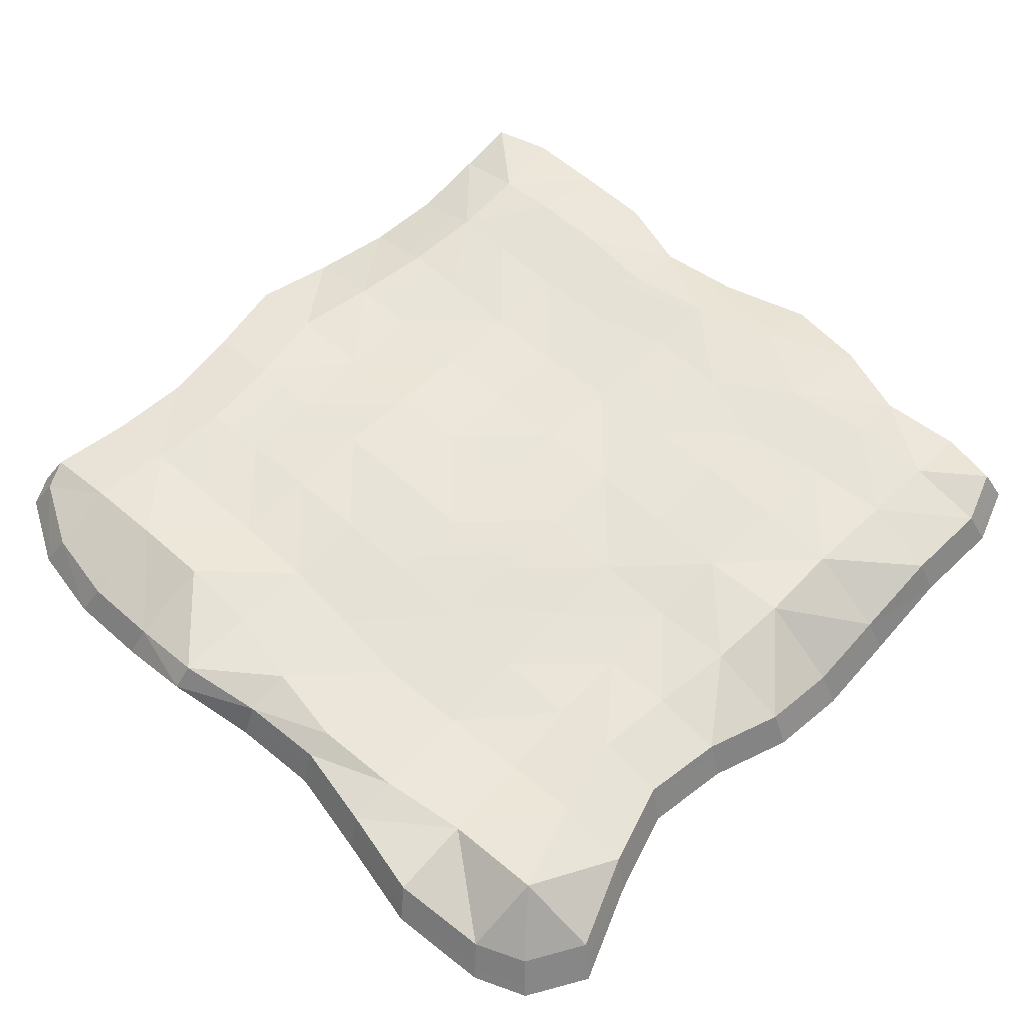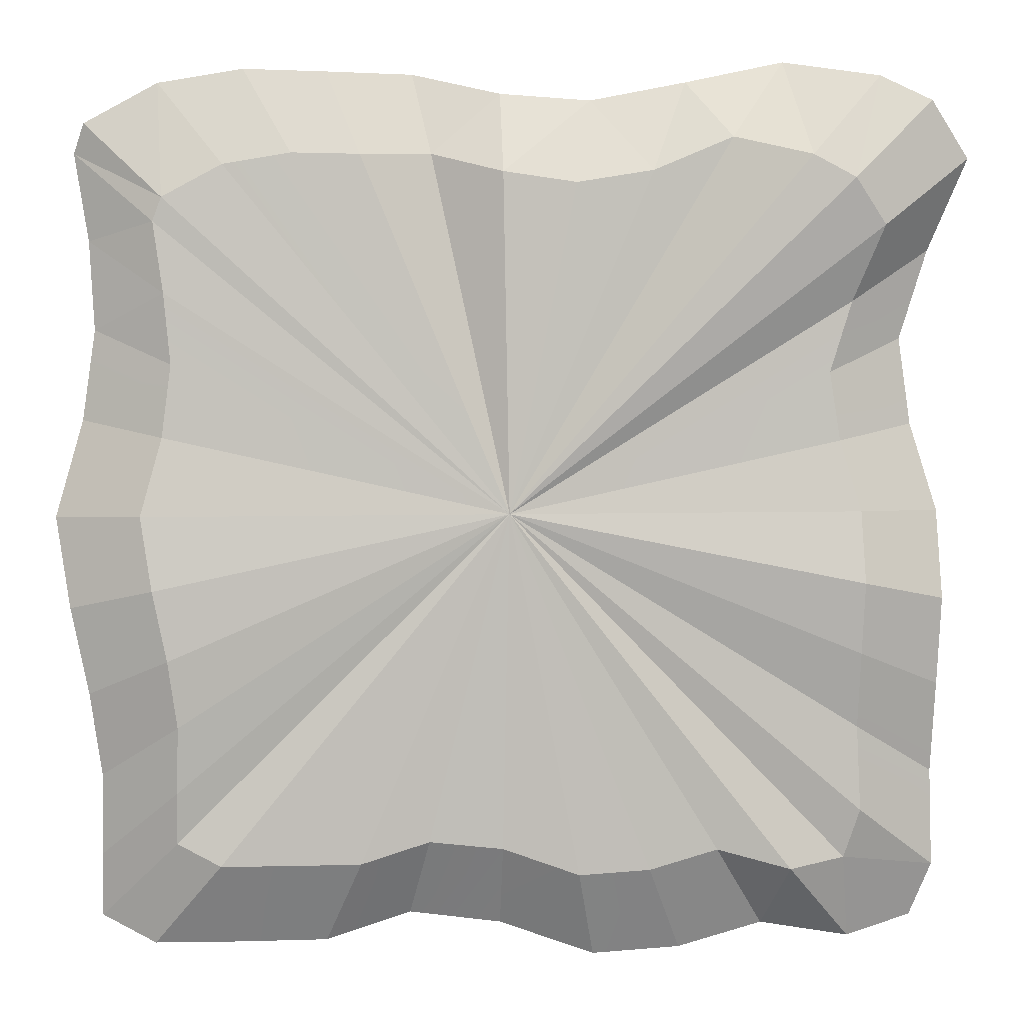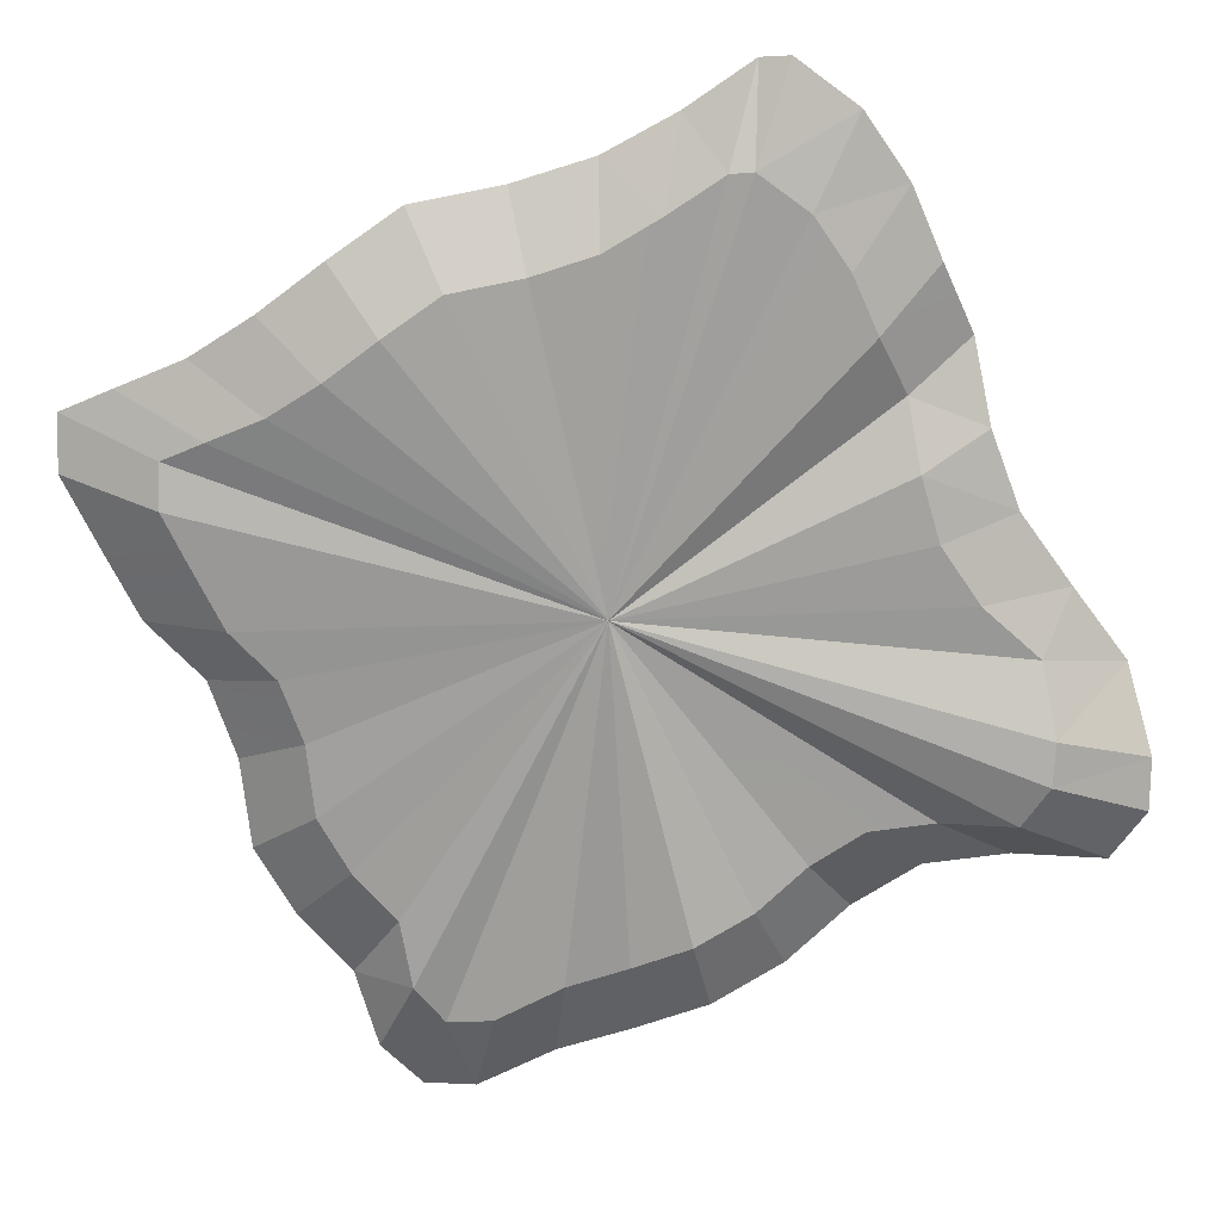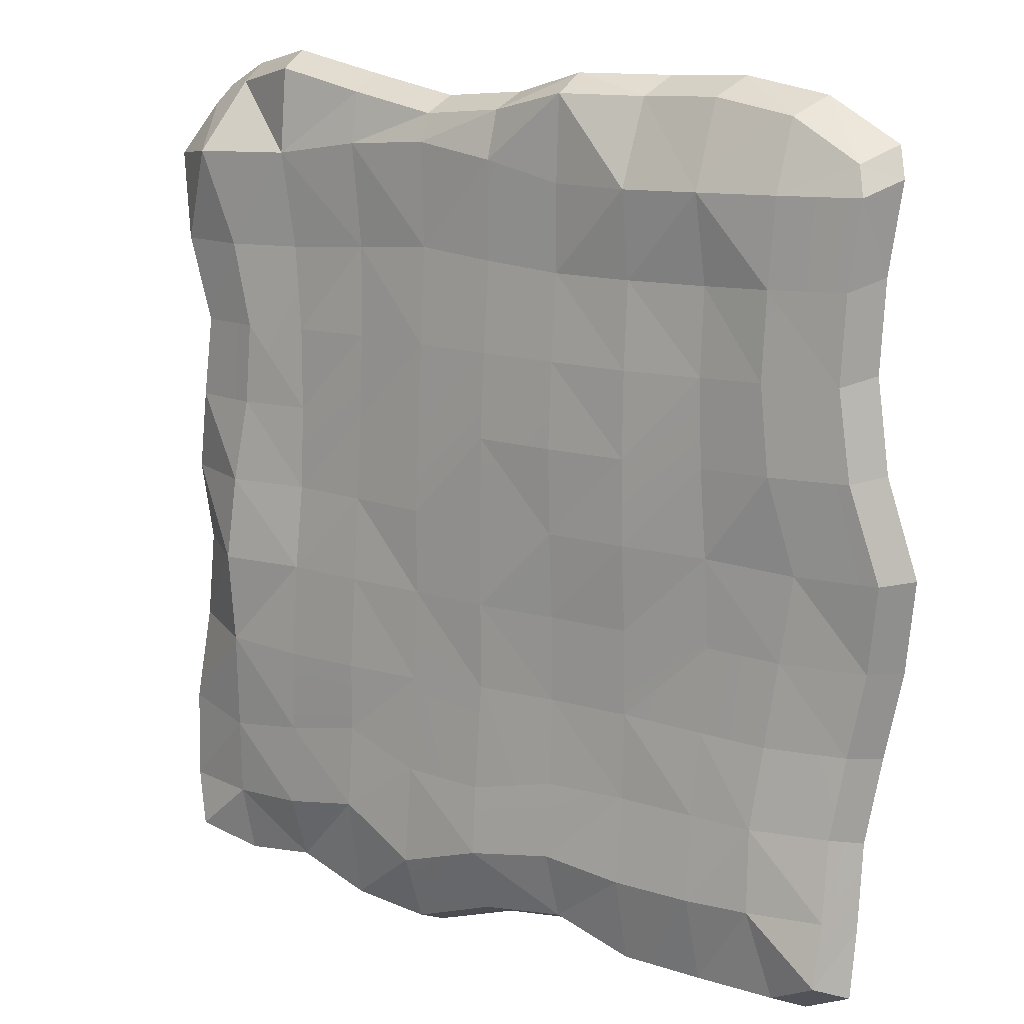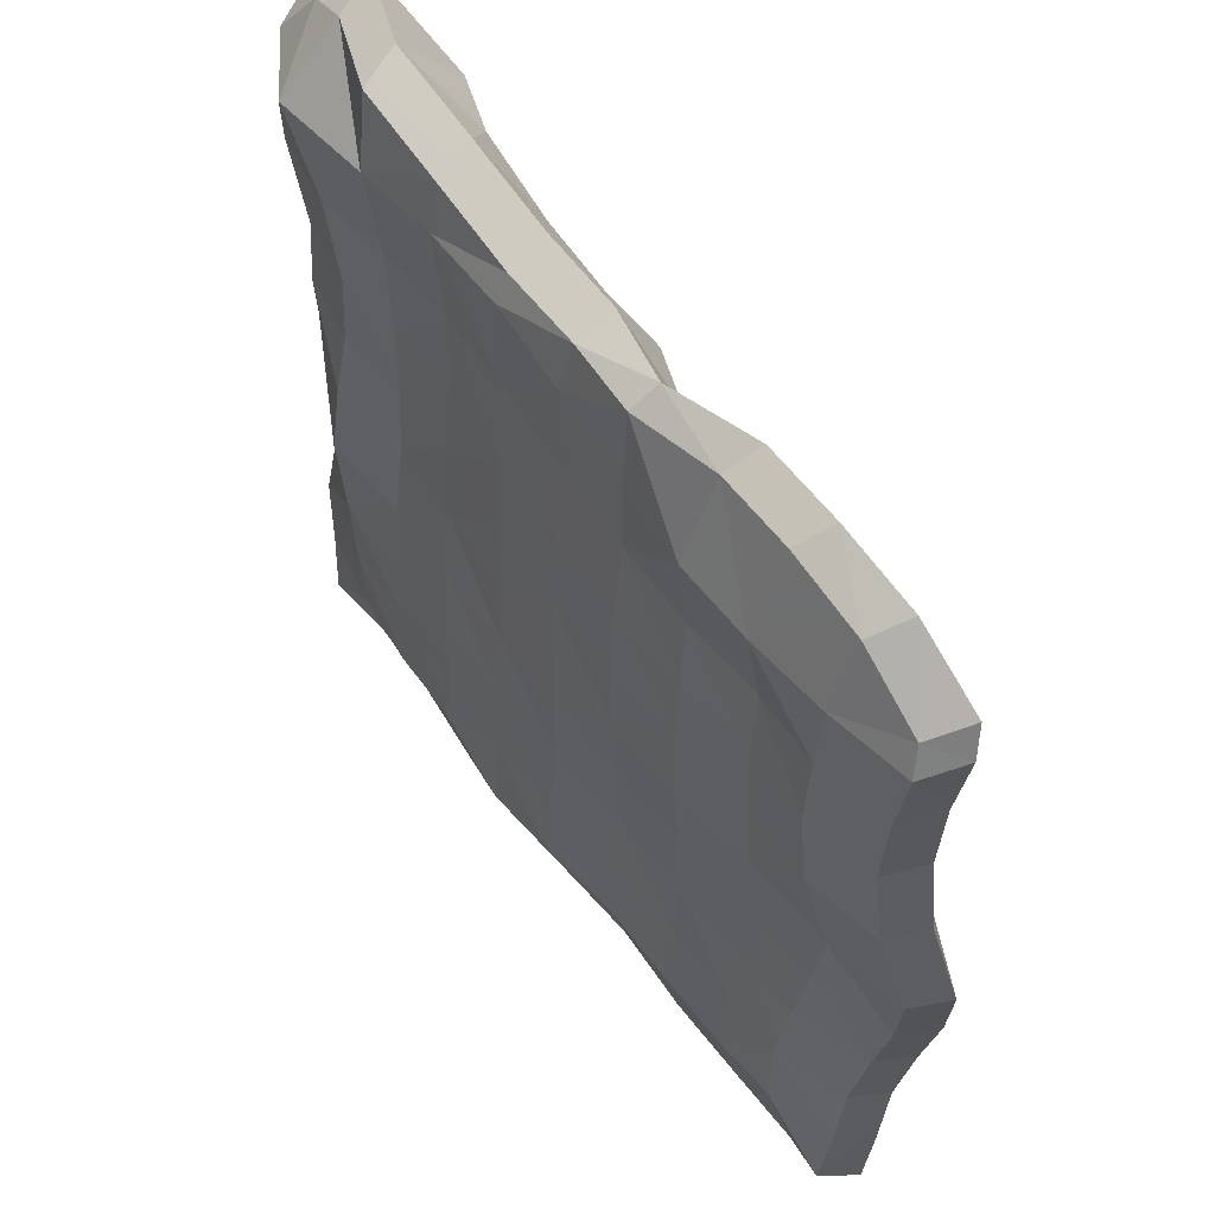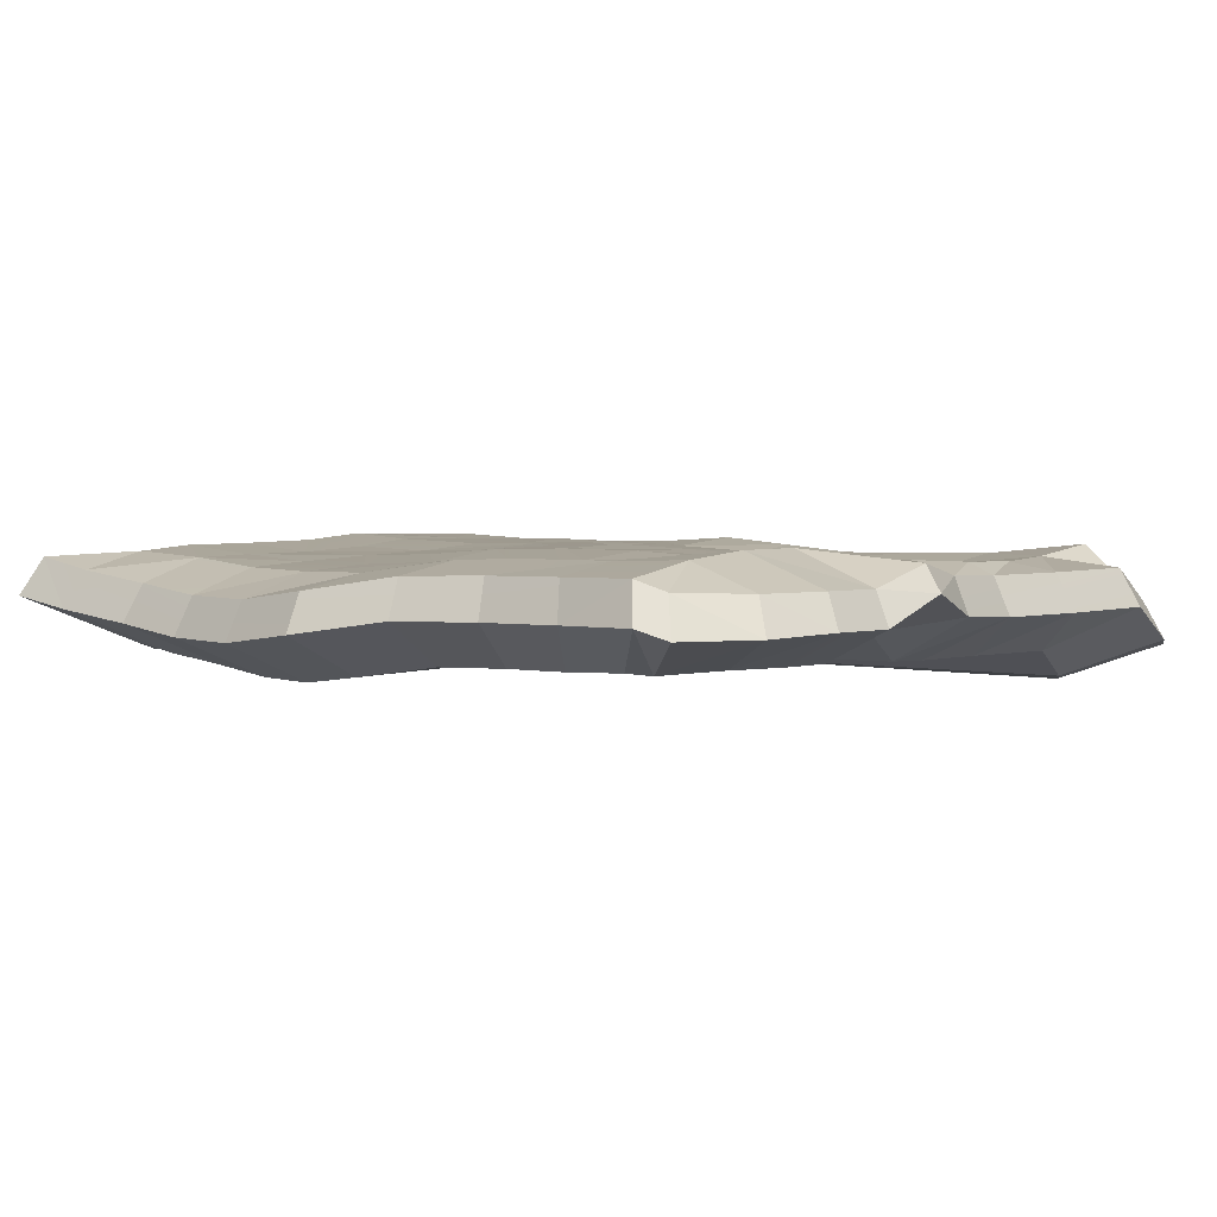
<metadata>
{"format":"obj","ext":"obj","renderer":"f3d","projection":"perspective","resolution":1024,"background":"white","views":[{"elev":58.1,"azim":44.0,"up":"+Y"},{"elev":2.5,"azim":-2.5,"up":"+Z"},{"elev":-71.1,"azim":-64.9,"up":"+Y"},{"elev":12.7,"azim":-142.0,"up":"+Z"},{"elev":57.1,"azim":-125.6,"up":"+Z"},{"elev":2.0,"azim":-52.6,"up":"+Y"}]}
</metadata>
<code>
o SM_Bld_Village_SnowSheet_01
v -171.2 14.99 207.9
v -171.8 28.48 173.5
v -206.9 16.14 188.3
v -212.1 21.53 174.1
v -130.2 15.35 215.1
v -131.3 32.27 172.9
v -90.26 15.48 214
v -90.7 32.91 172
v -48.58 26.04 214.5
v -48.58 27.91 172.1
v -5.83 19.71 204.9
v -5.833 26.69 181.1
v 38.07 18.94 201.5
v 37.87 25.32 187.7
v 84.5 19.84 210.5
v 83.77 24.91 184.9
v 132.3 21.5 221
v 131 26.98 178
v 177.8 3.877 212.2
v 182.9 32.86 176.9
v 202.6 0.306 200
v 221.6 7.995 172.6
v -205.6 21.53 131.7
v -167.9 27.77 130.8
v -132.5 25.71 129.5
v -91.21 28.42 129.2
v -48.58 27.74 129.2
v -5.92 26.33 131.8
v 36.99 24.22 135.4
v 81.27 21.53 132.1
v 126.4 22.63 129.1
v 166 27.76 128.4
v 204.5 21.53 128.4
v -203 21.53 88.76
v -165.7 28.13 87.98
v -131.8 27.23 86.81
v -91.21 31.07 86.55
v -48.58 31.45 86.55
v -5.956 30.31 86.55
v 36.67 27.74 86.55
v 79.51 24.04 86.4
v 122.7 23.2 85.91
v 155.8 27.77 85.48
v 190.8 21.53 85.16
v -170 27.68 44.65
v -209.2 20.84 44.97
v -133.1 27.1 44.02
v -91.21 31.87 43.92
v -48.58 33.66 43.92
v -5.956 32.92 43.92
v 36.67 30.4 43.92
v 79.3 26.27 43.92
v 121.9 23.97 43.92
v 159.5 27.77 43.66
v 196.6 21.46 43.37
v -181.7 21.39 -1.77
v -222.1 13.89 -1.955
v -135.3 25.69 0.6201
v -91.21 31.29 1.297
v -48.58 32.6 1.297
v -5.956 33.26 1.297
v 36.67 32.42 1.297
v 79.3 29.29 1.297
v 121.9 26.02 1.297
v 165.8 31.58 1.04
v 208.5 14.3 1.049
v -214.8 9.073 -45.9
v -174.6 21.17 -44.65
v -136.8 24.17 -43.13
v -91.21 28.52 -41.33
v -48.58 30.35 -41.33
v -5.956 33.45 -41.33
v 36.67 32.66 -41.33
v 79.32 32.6 -41.43
v 122 31.19 -41.54
v 168.8 35.55 -42.04
v 209.9 5.054 -41.71
v -206.1 10.12 -87.67
v -168.3 22.68 -86.78
v -134 25.04 -85.53
v -91.21 27.6 -83.96
v -48.58 29.5 -83.96
v -5.844 33.05 -84.44
v 37.55 33.92 -87.52
v 80.58 34.85 -88.37
v 123.5 33.42 -89.62
v 166.9 33.16 -87.91
v 208.7 10.96 -84.6
v -200.7 15.03 -127.8
v -163.8 26.99 -127.4
v -131.3 28.23 -126.9
v -91.21 29.08 -126.6
v -48.43 31.52 -127.5
v -3.672 35.24 -137.8
v 39.56 35.52 -136.8
v 80.31 35.15 -122.7
v 124.5 33.27 -131.4
v 167.7 30.74 -137.9
v 208.5 21.38 -131.1
v -201.6 20.95 -167.8
v -165 29.88 -168.2
v -132.5 32.68 -169.1
v -91.21 33.39 -169.2
v -48.97 34.81 -164.9
v -4.227 38.13 -172.5
v 41.73 37.57 -187.2
v 81.21 37.61 -164.6
v 125.3 34.87 -173.2
v 168 29.42 -177.4
v 209.4 21.53 -177.4
v -201.5 27.2 -198.7
v -175.1 21.64 -211.7
v -133.8 22.91 -211.8
v -91.27 24.11 -211.4
v -50.1 25.87 -198.7
v -5.407 27.56 -204.9
v 40.78 26.34 -221.1
v 83.44 26.24 -217.9
v 124.3 25.1 -205.7
v 167.2 21.74 -212.6
v 199.6 27.99 -203.8
v -216.1 -3.285 196.4
v -178.9 -3.132 216.8
v -221.6 1.875 181.5
v -136.2 -1.599 224.3
v -94.28 -1.599 223.3
v -50.71 12.73 223.7
v -6.11 0.7831 212.8
v 39.71 -0.8214 209.4
v 88.21 0.1163 219
v 138.2 1.845 229.6
v 185.3 -16.54 220.9
v 211.2 -20.27 208.3
v 231 -12.25 179.7
v -214.4 1.875 137.5
v 213.5 1.875 134
v -211.7 1.875 92.62
v 199.2 1.875 88.92
v -218 1.48 47.03
v 205.2 1.805 45.2
v -231 -5.395 -1.743
v 217.6 -5.672 1.038
v -223.5 -10.57 -47.67
v 219 -15.32 -43.58
v -214.4 -9.477 -91.26
v 217.6 -9.153 -87.85
v -208.6 -4.205 -133.1
v 216.8 1.722 -134.3
v -209.8 1.823 -174.9
v 218 1.875 -183.2
v -182.8 1.993 -221
v -210.2 7.798 -207.4
v -139.7 3.313 -221.1
v -95.25 4.571 -220.7
v -52.42 6.404 -207
v -5.891 8.167 -213
v 42.24 6.895 -229.6
v 86.8 6.795 -226.4
v 129.4 5.6 -213.8
v 174 2.097 -220.2
v 207.7 8.613 -210.8
v -175.9 -20.16 158.3
v -145.7 -18.59 174.9
v -111.6 -18.7 180.7
v -77.07 -18.7 180.2
v -41.23 -6.166 181.6
v -5.252 -21.12 171.7
v 31.68 -22.43 166.3
v 70.46 -21.67 172.6
v 110.6 -20.28 189.5
v 148.8 -35.12 179.5
v 169.8 -38.13 167.8
v -170 -15.48 -167.1
v -147.8 -20.16 -178
v -113 -19.09 -178.1
v -77.18 -18.08 -177.8
v -42.56 -16.6 -166.9
v -5.24 -15.18 -171
v 33.63 -16.2 -184.5
v 69.62 -16.28 -182.1
v 104 -17.25 -171.7
v 141.3 -20.08 -181.6
v 169.1 -14.82 -176.3
v -180.3 -19.2 146.3
v 185.9 -31.65 144.9
v -175.1 -20.26 110.5
v 171.1 -20.26 107.1
v -171.6 -20.26 74.86
v 160 -20.26 71.37
v -176.2 -20.57 38.25
v 165.2 -20.31 36.77
v -186.8 -26.12 -1.109
v 175.3 -26.35 1.135
v -180.7 -30.3 -38.17
v 176.4 -34.13 -34.87
v -173.3 -29.42 -73.34
v 175.3 -29.15 -70.59
v -168.7 -25.16 -107.1
v 174.8 -20.38 -108.6
v -169.6 -20.3 -140.8
v 176.7 -20.26 -151.4
v -2.131 -21.62 -0.1701
f 1 2 3
f 3 2 4
f 5 6 1
f 1 6 2
f 5 7 6
f 6 7 8
f 7 9 8
f 8 9 10
f 11 12 9
f 9 12 10
f 13 14 11
f 11 14 12
f 15 16 13
f 13 16 14
f 17 18 15
f 15 18 16
f 17 19 18
f 18 19 20
f 19 21 20
f 20 21 22
f 4 2 23
f 23 2 24
f 2 6 24
f 24 6 25
f 8 26 6
f 6 26 25
f 10 27 8
f 8 27 26
f 12 28 10
f 10 28 27
f 14 29 12
f 12 29 28
f 14 16 29
f 29 16 30
f 16 18 30
f 30 18 31
f 20 32 18
f 18 32 31
f 22 33 20
f 20 33 32
f 23 24 34
f 34 24 35
f 24 25 35
f 35 25 36
f 25 26 36
f 36 26 37
f 26 27 37
f 37 27 38
f 28 39 27
f 27 39 38
f 29 40 28
f 28 40 39
f 29 30 40
f 40 30 41
f 31 42 30
f 30 42 41
f 32 43 31
f 31 43 42
f 33 44 32
f 32 44 43
f 35 45 34
f 34 45 46
f 36 47 35
f 35 47 45
f 37 48 36
f 36 48 47
f 37 38 48
f 48 38 49
f 39 50 38
f 38 50 49
f 40 51 39
f 39 51 50
f 41 52 40
f 40 52 51
f 42 53 41
f 41 53 52
f 42 43 53
f 53 43 54
f 43 44 54
f 54 44 55
f 45 56 46
f 46 56 57
f 47 58 45
f 45 58 56
f 48 59 47
f 47 59 58
f 49 60 48
f 48 60 59
f 49 50 60
f 60 50 61
f 51 62 50
f 50 62 61
f 52 63 51
f 51 63 62
f 53 64 52
f 52 64 63
f 53 54 64
f 64 54 65
f 54 55 65
f 65 55 66
f 57 56 67
f 67 56 68
f 56 58 68
f 68 58 69
f 59 70 58
f 58 70 69
f 60 71 59
f 59 71 70
f 61 72 60
f 60 72 71
f 61 62 72
f 72 62 73
f 62 63 73
f 73 63 74
f 64 75 63
f 63 75 74
f 64 65 75
f 75 65 76
f 65 66 76
f 76 66 77
f 67 68 78
f 78 68 79
f 68 69 79
f 79 69 80
f 70 81 69
f 69 81 80
f 71 82 70
f 70 82 81
f 71 72 82
f 82 72 83
f 72 73 83
f 83 73 84
f 73 74 84
f 84 74 85
f 74 75 85
f 85 75 86
f 76 87 75
f 75 87 86
f 77 88 76
f 76 88 87
f 78 79 89
f 89 79 90
f 79 80 90
f 90 80 91
f 80 81 91
f 91 81 92
f 81 82 92
f 92 82 93
f 82 83 93
f 93 83 94
f 83 84 94
f 94 84 95
f 85 96 84
f 84 96 95
f 85 86 96
f 96 86 97
f 86 87 97
f 97 87 98
f 88 99 87
f 87 99 98
f 89 90 100
f 100 90 101
f 91 102 90
f 90 102 101
f 92 103 91
f 91 103 102
f 93 104 92
f 92 104 103
f 93 94 104
f 104 94 105
f 94 95 105
f 105 95 106
f 96 107 95
f 95 107 106
f 96 97 107
f 107 97 108
f 97 98 108
f 108 98 109
f 99 110 98
f 98 110 109
f 100 101 111
f 111 101 112
f 102 113 101
f 101 113 112
f 103 114 102
f 102 114 113
f 104 115 103
f 103 115 114
f 104 105 115
f 115 105 116
f 105 106 116
f 116 106 117
f 107 118 106
f 106 118 117
f 108 119 107
f 107 119 118
f 108 109 119
f 119 109 120
f 110 121 109
f 109 121 120
f 122 123 3
f 3 123 1
f 122 3 124
f 124 3 4
f 123 125 1
f 1 125 5
f 125 126 5
f 5 126 7
f 126 127 7
f 7 127 9
f 128 11 127
f 127 11 9
f 129 13 128
f 128 13 11
f 130 15 129
f 129 15 13
f 131 17 130
f 130 17 15
f 132 19 131
f 131 19 17
f 133 21 132
f 132 21 19
f 133 134 21
f 21 134 22
f 124 4 135
f 135 4 23
f 134 136 22
f 22 136 33
f 135 23 137
f 137 23 34
f 136 138 33
f 33 138 44
f 137 34 139
f 139 34 46
f 138 140 44
f 44 140 55
f 141 139 57
f 57 139 46
f 142 66 140
f 140 66 55
f 143 141 67
f 67 141 57
f 144 77 142
f 142 77 66
f 145 143 78
f 78 143 67
f 144 146 77
f 77 146 88
f 147 145 89
f 89 145 78
f 146 148 88
f 88 148 99
f 149 147 100
f 100 147 89
f 150 110 148
f 148 110 99
f 151 152 112
f 112 152 111
f 152 149 111
f 111 149 100
f 151 112 153
f 153 112 113
f 153 113 154
f 154 113 114
f 154 114 155
f 155 114 115
f 155 115 156
f 156 115 116
f 157 156 117
f 117 156 116
f 158 157 118
f 118 157 117
f 159 158 119
f 119 158 118
f 160 159 120
f 120 159 119
f 150 161 110
f 110 161 121
f 161 160 121
f 121 160 120
f 122 162 123
f 123 162 163
f 123 163 125
f 125 163 164
f 125 164 126
f 126 164 165
f 126 165 127
f 127 165 166
f 127 166 128
f 128 166 167
f 128 167 129
f 129 167 168
f 130 129 169
f 169 129 168
f 131 130 170
f 170 130 169
f 132 131 171
f 171 131 170
f 133 132 172
f 172 132 171
f 152 151 173
f 173 151 174
f 151 153 174
f 174 153 175
f 153 154 175
f 175 154 176
f 154 155 176
f 176 155 177
f 156 178 155
f 155 178 177
f 157 179 156
f 156 179 178
f 158 180 157
f 157 180 179
f 159 181 158
f 158 181 180
f 160 182 159
f 159 182 181
f 161 183 160
f 160 183 182
f 122 124 162
f 162 124 184
f 133 172 134
f 134 172 185
f 124 135 184
f 184 135 186
f 134 185 136
f 136 185 187
f 135 137 186
f 186 137 188
f 136 187 138
f 138 187 189
f 137 139 188
f 188 139 190
f 138 189 140
f 140 189 191
f 141 192 139
f 139 192 190
f 142 140 193
f 193 140 191
f 141 143 192
f 192 143 194
f 144 142 195
f 195 142 193
f 145 196 143
f 143 196 194
f 146 144 197
f 197 144 195
f 147 198 145
f 145 198 196
f 148 146 199
f 199 146 197
f 149 200 147
f 147 200 198
f 150 148 201
f 201 148 199
f 152 173 149
f 149 173 200
f 161 150 183
f 183 150 201
f 163 162 202
f 164 163 202
f 165 164 202
f 166 165 202
f 167 166 202
f 168 167 202
f 169 168 202
f 170 169 202
f 171 170 202
f 172 171 202
f 173 174 202
f 174 175 202
f 175 176 202
f 176 177 202
f 177 178 202
f 178 179 202
f 179 180 202
f 180 181 202
f 181 182 202
f 182 183 202
f 162 184 202
f 185 172 202
f 184 186 202
f 187 185 202
f 186 188 202
f 189 187 202
f 188 190 202
f 191 189 202
f 190 192 202
f 193 191 202
f 192 194 202
f 195 193 202
f 194 196 202
f 197 195 202
f 196 198 202
f 199 197 202
f 198 200 202
f 201 199 202
f 200 173 202
f 183 201 202

</code>
